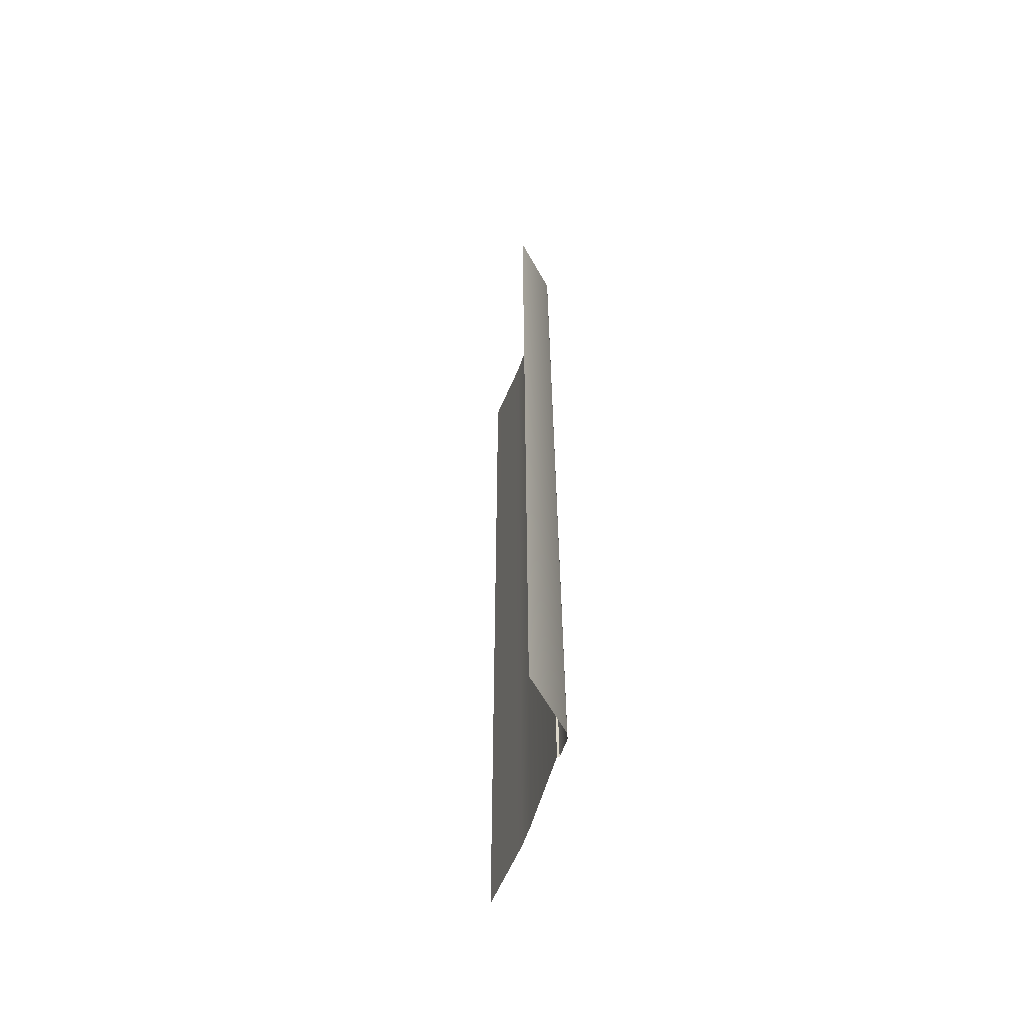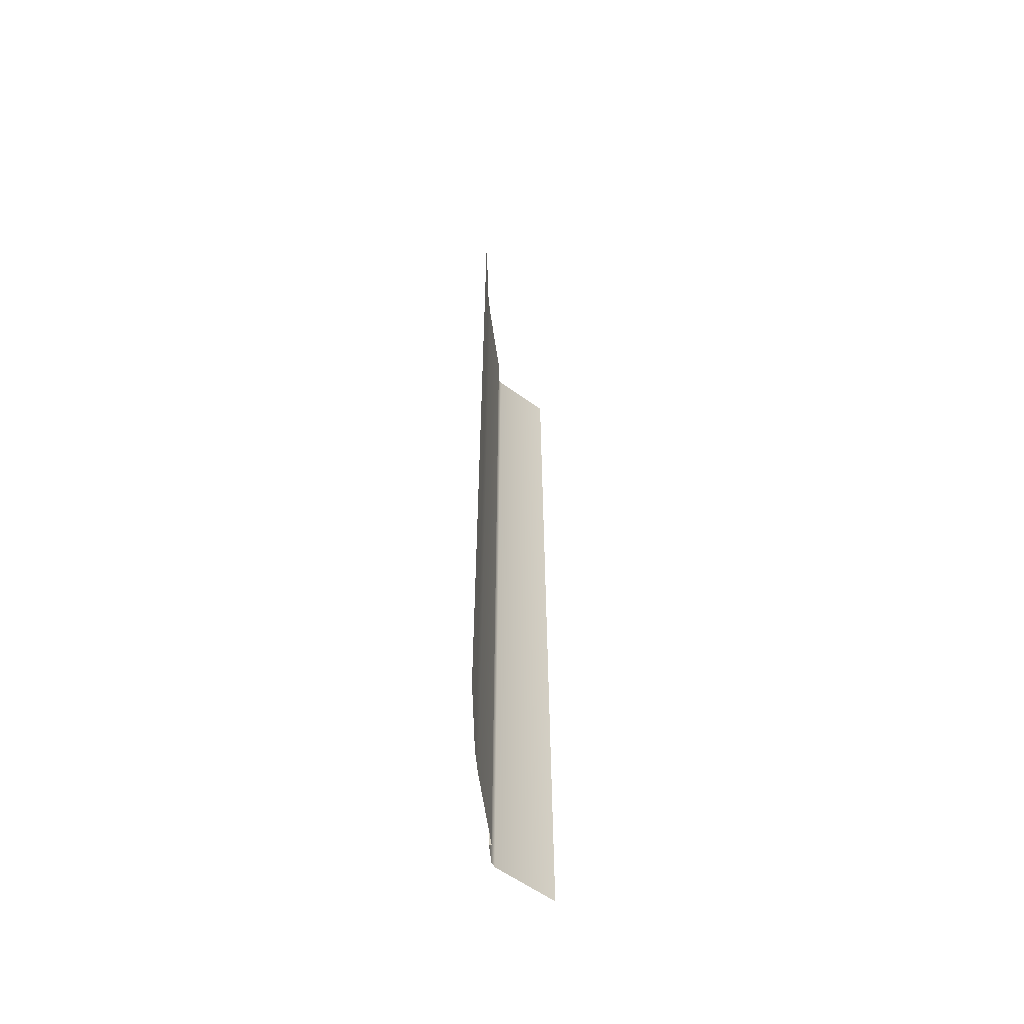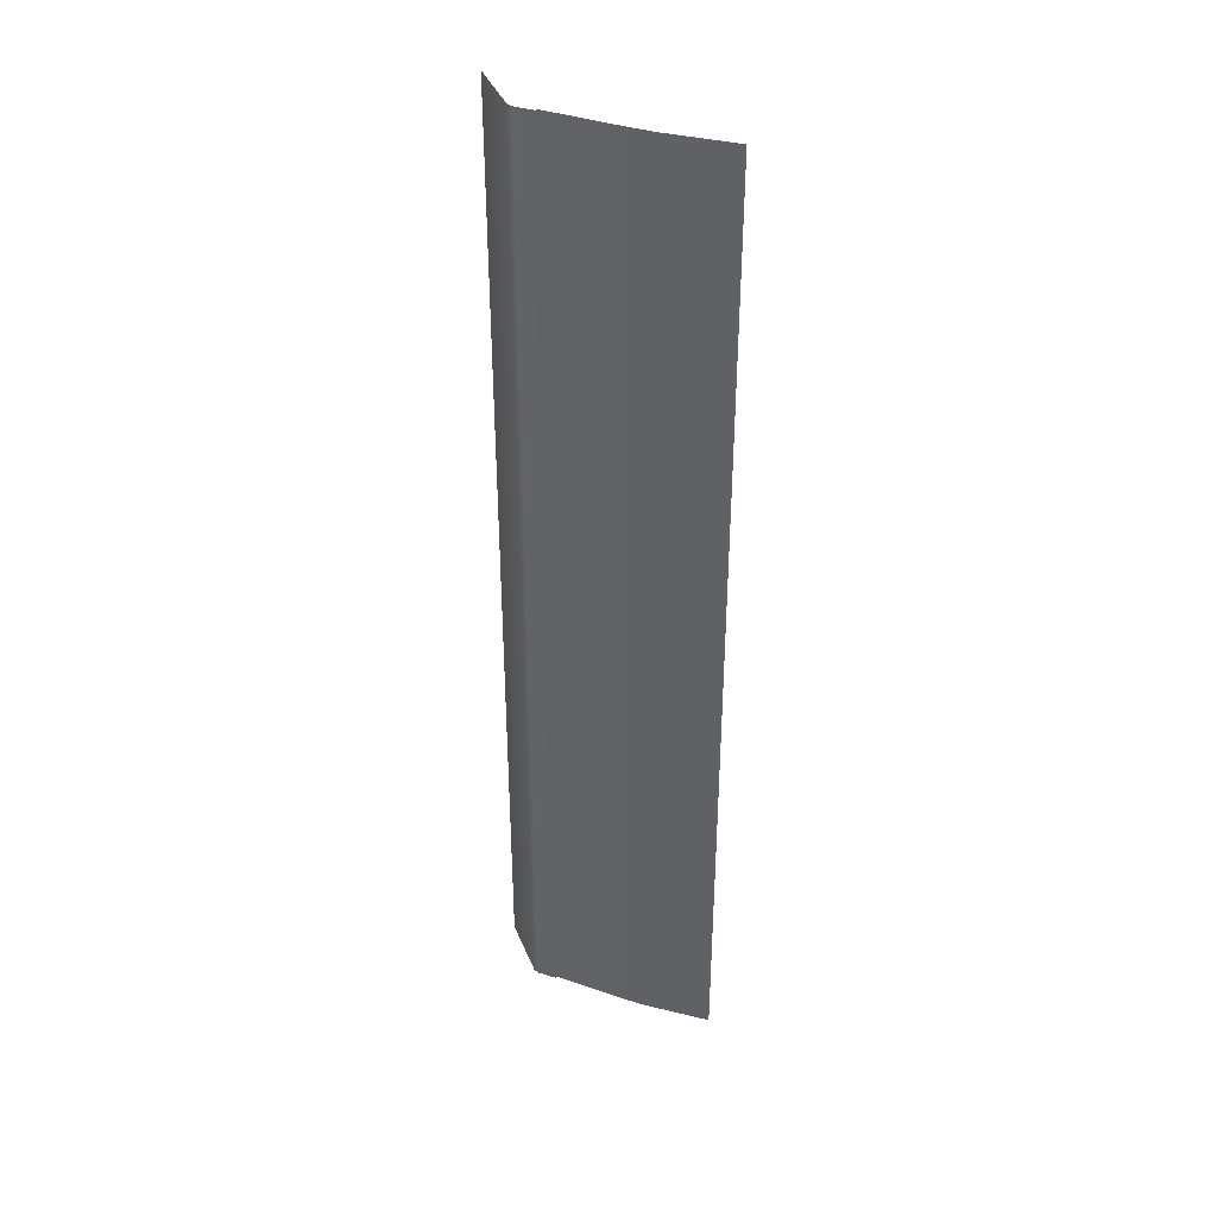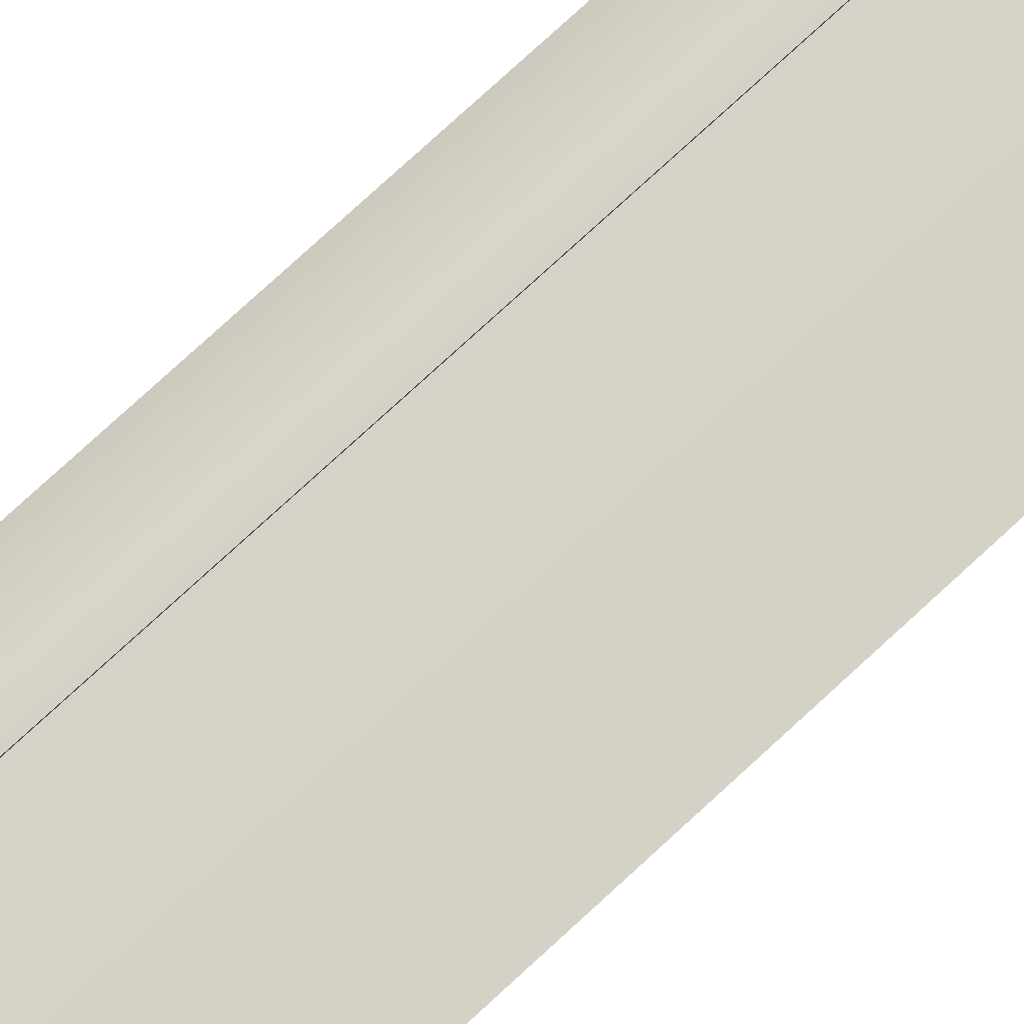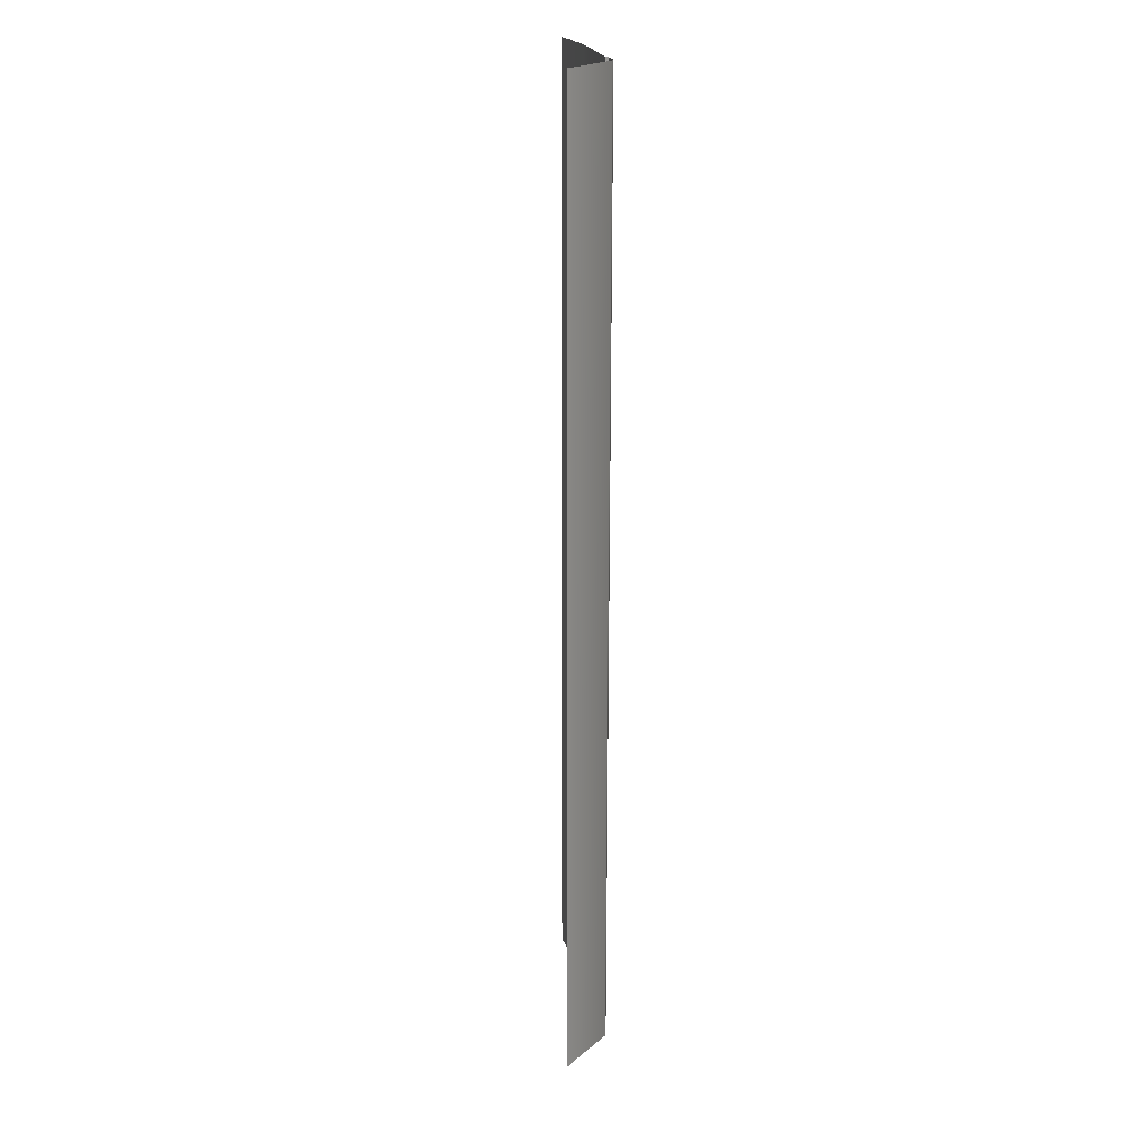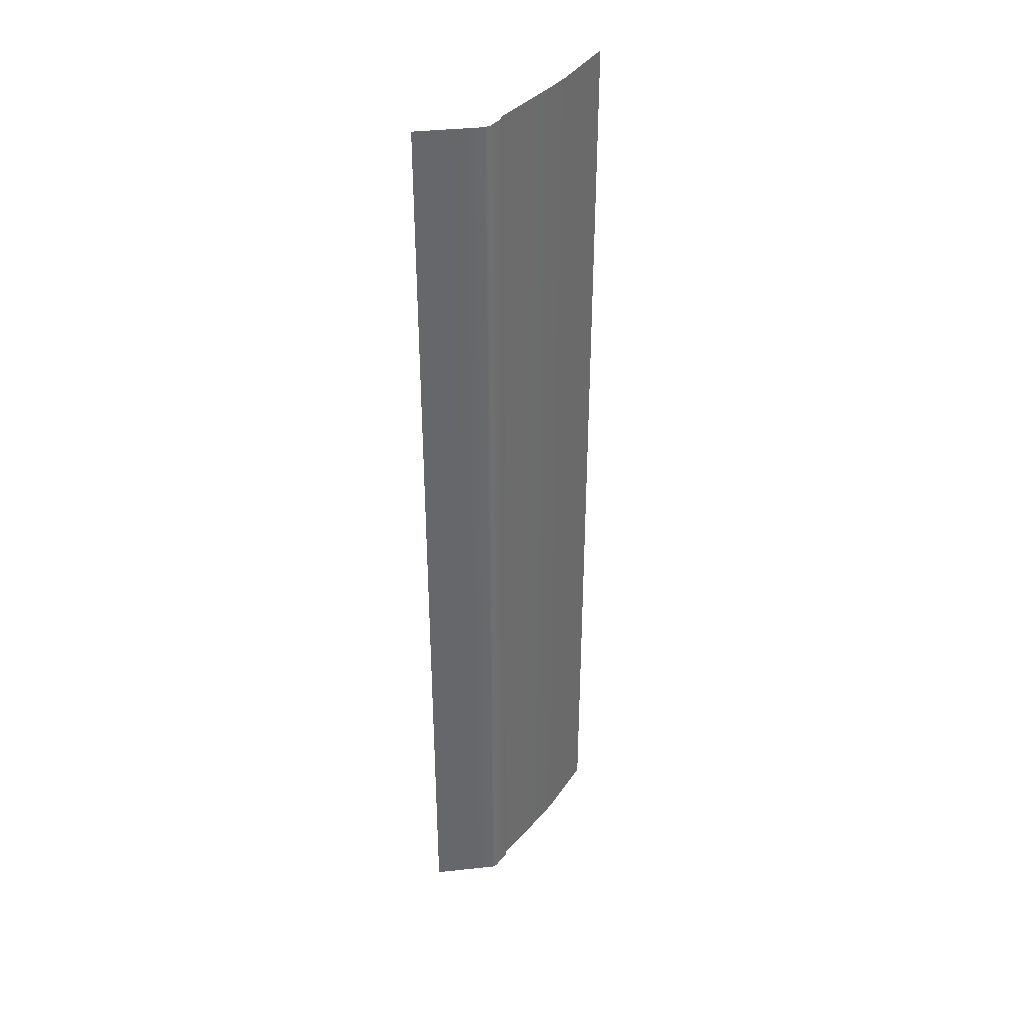
<metadata>
{"format":"obj","ext":"obj","renderer":"f3d","projection":"perspective","resolution":1024,"background":"white","views":[{"elev":-60.9,"azim":71.3,"up":"+Z"},{"elev":-60.7,"azim":-84.1,"up":"+Z"},{"elev":38.4,"azim":-158.5,"up":"+Z"},{"elev":79.4,"azim":-132.4,"up":"+Y"},{"elev":20.9,"azim":77.6,"up":"+Z"},{"elev":38.3,"azim":124.4,"up":"+Z"}]}
</metadata>
<code>
v  2.5 0.25 -0
v  3.788 0.25 -0
v  3.788 0.25 -5.333
v  2.5 0.25 -5.333
v  2.5 0.1 -0
v  2.5 0.1 -5.333
v  7 -3.065 -0
v  4.142 0.1 -0
v  4.142 0.1 5.333
v  7 -3.065 5.333
v  3.788 0.25 5.333
v  2.5 0.25 32
v  3.788 0.25 32
v  3.788 0.25 26.67
v  2.5 0.25 26.67
v  3.788 0.25 21.33
v  2.5 0.25 21.33
v  3.788 0.25 16
v  2.5 0.25 16
v  3.788 0.25 10.67
v  2.5 0.25 10.67
v  2.5 0.25 5.333
v  3.788 0.25 -32
v  2.5 0.25 -32
v  2.5 0.25 -26.67
v  3.788 0.25 -26.67
v  2.5 0.25 -21.33
v  3.788 0.25 -21.33
v  2.5 0.25 -16
v  3.788 0.25 -16
v  2.5 0.25 -10.67
v  3.788 0.25 -10.67
v  2.5 0.1 32
v  2.5 0.1 26.67
v  2.5 0.1 21.33
v  2.5 0.1 16
v  2.5 0.1 10.67
v  2.5 0.1 5.333
v  2.5 0.1 -32
v  2.5 0.1 -26.67
v  2.5 0.1 -21.33
v  2.5 0.1 -16
v  2.5 0.1 -10.67
v  7 -3.065 -32
v  4.142 0.1 -32
v  4.142 0.1 -26.67
v  7 -3.065 -26.67
v  4.142 0.1 -21.33
v  7 -3.065 -21.33
v  4.142 0.1 -16
v  7 -3.065 -16
v  4.142 0.1 -10.67
v  7 -3.065 -10.67
v  4.142 0.1 -5.333
v  7 -3.065 -5.333
v  4.142 0.1 32
v  7 -3.065 32
v  7 -3.065 26.67
v  4.142 0.1 26.67
v  7 -3.065 21.33
v  4.142 0.1 21.33
v  7 -3.065 16
v  4.142 0.1 16
v  7 -3.065 10.67
v  4.142 0.1 10.67
v  -4 0.3 -0
v  -4 0.3 1.333
v  -2.5 0.3 1.333
v  -2.5 0.3 -0
v  2.5 0.1 -1.333
v  -2.5 0.3 -1.333
v  -4 0.3 -32
v  -4 0.3 -30.67
v  -2.5 0.3 -30.67
v  -2.5 0.3 -32
v  -4 0.3 -26.67
v  -4 0.3 -25.33
v  -2.5 0.3 -25.33
v  -2.5 0.3 -26.67
v  -4 0.3 -21.33
v  -4 0.3 -20
v  -2.5 0.3 -20
v  -2.5 0.3 -21.33
v  -4 0.3 -16
v  -4 0.3 -14.67
v  -2.5 0.3 -14.67
v  -2.5 0.3 -16
v  -4 0.3 -10.67
v  -4 0.3 -9.333
v  -2.5 0.3 -9.333
v  -2.5 0.3 -10.67
v  -4 0.3 -5.333
v  -4 0.3 -4
v  -2.5 0.3 -4
v  -2.5 0.3 -5.333
v  -2.5 0.3 32
v  -2.5 0.3 30.67
v  -4 0.3 30.67
v  -4 0.3 32
v  -2.5 0.3 26.67
v  -2.5 0.3 25.33
v  -4 0.3 25.33
v  -4 0.3 26.67
v  -2.5 0.3 21.33
v  -2.5 0.3 20
v  -4 0.3 20
v  -4 0.3 21.33
v  -2.5 0.3 16
v  -2.5 0.3 14.67
v  -4 0.3 14.67
v  -4 0.3 16
v  -2.5 0.3 10.67
v  -2.5 0.3 9.333
v  -4 0.3 9.333
v  -4 0.3 10.67
v  2.5 0.1 30.67
v  2.5 0.1 25.33
v  2.5 0.1 20
v  2.5 0.1 14.67
v  2.5 0.1 9.333
v  2.5 0.1 4
v  -2.5 0.3 4
v  -2.5 0.3 5.333
v  2.5 0.1 -30.67
v  2.5 0.1 -25.33
v  2.5 0.1 -20
v  2.5 0.1 -14.67
v  2.5 0.1 -9.333
v  -4 0.3 -1.333
v  -8.5 -0.05 -1.333
v  -8.5 -0.05 -0
v  -8.5 -0.05 30.67
v  -8.5 -0.05 32
v  -8.5 -0.05 25.33
v  -8.5 -0.05 26.67
v  -8.5 -0.05 20
v  -8.5 -0.05 21.33
v  -8.5 -0.05 14.67
v  -8.5 -0.05 16
v  -8.5 -0.05 9.333
v  -8.5 -0.05 10.67
v  -4 0.3 4
v  -8.5 -0.05 4
v  -8.5 -0.05 5.333
v  -4 0.3 5.333
v  -8.5 -0.05 -30.67
v  -8.5 -0.05 -32
v  -8.5 -0.05 -25.33
v  -8.5 -0.05 -26.67
v  -8.5 -0.05 -20
v  -8.5 -0.05 -21.33
v  -8.5 -0.05 -14.67
v  -8.5 -0.05 -16
v  -8.5 -0.05 -9.333
v  -8.5 -0.05 -10.67
v  -2.5 0.3 2.667
v  -4 0.3 2.667
v  2.5 0.1 -4
v  -2.5 0.3 -2.667
v  2.5 0.1 -2.667
v  -4 0.3 -28
v  -2.5 0.3 -28
v  -2.5 0.3 -29.33
v  -4 0.3 -29.33
v  -4 0.3 -22.67
v  -2.5 0.3 -22.67
v  -2.5 0.3 -24
v  -4 0.3 -24
v  -4 0.3 -17.33
v  -2.5 0.3 -17.33
v  -2.5 0.3 -18.67
v  -4 0.3 -18.67
v  -4 0.3 -12
v  -2.5 0.3 -12
v  -2.5 0.3 -13.33
v  -4 0.3 -13.33
v  -4 0.3 -6.667
v  -2.5 0.3 -6.667
v  -2.5 0.3 -8
v  -4 0.3 -8
v  -4 0.3 -2.667
v  -2.5 0.3 28
v  -4 0.3 28
v  -4 0.3 29.33
v  -2.5 0.3 29.33
v  -2.5 0.3 22.67
v  -4 0.3 22.67
v  -4 0.3 24
v  -2.5 0.3 24
v  -2.5 0.3 17.33
v  -4 0.3 17.33
v  -4 0.3 18.67
v  -2.5 0.3 18.67
v  -2.5 0.3 12
v  -4 0.3 12
v  -4 0.3 13.33
v  -2.5 0.3 13.33
v  -2.5 0.3 6.667
v  -4 0.3 6.667
v  -4 0.3 8
v  -2.5 0.3 8
v  2.5 0.1 28
v  2.5 0.1 29.33
v  2.5 0.1 22.67
v  2.5 0.1 24
v  2.5 0.1 17.33
v  2.5 0.1 18.67
v  2.5 0.1 12
v  2.5 0.1 13.33
v  2.5 0.1 6.667
v  2.5 0.1 8
v  2.5 0.1 1.333
v  2.5 0.1 2.667
v  2.5 0.1 -28
v  2.5 0.1 -29.33
v  2.5 0.1 -22.67
v  2.5 0.1 -24
v  2.5 0.1 -17.33
v  2.5 0.1 -18.67
v  2.5 0.1 -12
v  2.5 0.1 -13.33
v  2.5 0.1 -6.667
v  2.5 0.1 -8
v  -8.5 -0.05 -4
v  -8.5 -0.05 -2.667
v  -8.5 -0.05 28
v  -8.5 -0.05 29.33
v  -8.5 -0.05 22.67
v  -8.5 -0.05 24
v  -8.5 -0.05 17.33
v  -8.5 -0.05 18.67
v  -8.5 -0.05 12
v  -8.5 -0.05 13.33
v  -8.5 -0.05 6.667
v  -8.5 -0.05 8
v  -8.5 -0.05 1.333
v  -8.5 -0.05 2.667
v  -8.5 -0.05 -28
v  -8.5 -0.05 -29.33
v  -8.5 -0.05 -22.67
v  -8.5 -0.05 -24
v  -8.5 -0.05 -17.33
v  -8.5 -0.05 -18.67
v  -8.5 -0.05 -12
v  -8.5 -0.05 -13.33
v  -8.5 -0.05 -6.667
v  -8.5 -0.05 -8
v  -8.5 -0.05 -5.333
g seg
f 1 2 3
f 3 4 1
f 5 1 4
f 4 6 5
f 7 8 9
f 9 10 7
f 8 2 11
f 11 9 8
f 12 13 14
f 14 15 12
f 15 14 16
f 16 17 15
f 17 16 18
f 18 19 17
f 19 18 20
f 20 21 19
f 21 20 11
f 11 22 21
f 22 11 2
f 2 1 22
f 23 24 25
f 25 26 23
f 26 25 27
f 27 28 26
f 28 27 29
f 29 30 28
f 30 29 31
f 31 32 30
f 32 31 4
f 4 3 32
f 33 12 15
f 15 34 33
f 34 15 17
f 17 35 34
f 35 17 19
f 19 36 35
f 36 19 21
f 21 37 36
f 37 21 22
f 22 38 37
f 38 22 1
f 1 5 38
f 24 39 40
f 40 25 24
f 25 40 41
f 41 27 25
f 27 41 42
f 42 29 27
f 29 42 43
f 43 31 29
f 31 43 6
f 6 4 31
f 44 45 46
f 46 47 44
f 47 46 48
f 48 49 47
f 49 48 50
f 50 51 49
f 51 50 52
f 52 53 51
f 53 52 54
f 54 55 53
f 55 54 8
f 8 7 55
f 56 57 58
f 58 59 56
f 59 58 60
f 60 61 59
f 61 60 62
f 62 63 61
f 63 62 64
f 64 65 63
f 65 64 10
f 10 9 65
f 45 23 26
f 26 46 45
f 46 26 28
f 28 48 46
f 48 28 30
f 30 50 48
f 50 30 32
f 32 52 50
f 52 32 3
f 3 54 52
f 54 3 2
f 2 8 54
f 13 56 59
f 59 14 13
f 14 59 61
f 61 16 14
f 16 61 63
f 63 18 16
f 18 63 65
f 65 20 18
f 20 65 9
f 9 11 20
f 66 67 68
f 68 69 66
f 5 70 71
f 71 69 5
f 72 73 74
f 74 75 72
f 76 77 78
f 78 79 76
f 80 81 82
f 82 83 80
f 84 85 86
f 86 87 84
f 88 89 90
f 90 91 88
f 92 93 94
f 94 95 92
f 96 97 98
f 98 99 96
f 100 101 102
f 102 103 100
f 104 105 106
f 106 107 104
f 108 109 110
f 110 111 108
f 112 113 114
f 114 115 112
f 33 116 97
f 97 96 33
f 34 117 101
f 101 100 34
f 35 118 105
f 105 104 35
f 36 119 109
f 109 108 36
f 37 120 113
f 113 112 37
f 38 121 122
f 122 123 38
f 75 74 124
f 124 39 75
f 79 78 125
f 125 40 79
f 83 82 126
f 126 41 83
f 87 86 127
f 127 42 87
f 91 90 128
f 128 43 91
f 129 130 131
f 131 66 129
f 98 132 133
f 133 99 98
f 102 134 135
f 135 103 102
f 106 136 137
f 137 107 106
f 110 138 139
f 139 111 110
f 114 140 141
f 141 115 114
f 142 143 144
f 144 145 142
f 146 73 72
f 72 147 146
f 148 77 76
f 76 149 148
f 150 81 80
f 80 151 150
f 152 85 84
f 84 153 152
f 154 89 88
f 88 155 154
f 142 122 156
f 156 157 142
f 158 94 159
f 159 160 158
f 161 162 163
f 163 164 161
f 165 166 167
f 167 168 165
f 169 170 171
f 171 172 169
f 173 174 175
f 175 176 173
f 177 178 179
f 179 180 177
f 129 71 159
f 159 181 129
f 182 183 184
f 184 185 182
f 186 187 188
f 188 189 186
f 190 191 192
f 192 193 190
f 194 195 196
f 196 197 194
f 198 199 200
f 200 201 198
f 202 182 185
f 185 203 202
f 204 186 189
f 189 205 204
f 206 190 193
f 193 207 206
f 208 194 197
f 197 209 208
f 210 198 201
f 201 211 210
f 212 68 156
f 156 213 212
f 162 214 215
f 215 163 162
f 166 216 217
f 217 167 166
f 170 218 219
f 219 171 170
f 174 220 221
f 221 175 174
f 178 222 223
f 223 179 178
f 93 224 225
f 225 181 93
f 183 226 227
f 227 184 183
f 187 228 229
f 229 188 187
f 191 230 231
f 231 192 191
f 195 232 233
f 233 196 195
f 199 234 235
f 235 200 199
f 67 236 237
f 237 157 67
f 238 161 164
f 164 239 238
f 240 165 168
f 168 241 240
f 242 169 172
f 172 243 242
f 244 173 176
f 176 245 244
f 246 177 180
f 180 247 246
f 157 156 68
f 68 67 157
f 160 159 71
f 71 70 160
f 164 163 74
f 74 73 164
f 168 167 78
f 78 77 168
f 172 171 82
f 82 81 172
f 176 175 86
f 86 85 176
f 180 179 90
f 90 89 180
f 181 159 94
f 94 93 181
f 185 184 98
f 98 97 185
f 189 188 102
f 102 101 189
f 193 192 106
f 106 105 193
f 197 196 110
f 110 109 197
f 201 200 114
f 114 113 201
f 203 185 97
f 97 116 203
f 205 189 101
f 101 117 205
f 207 193 105
f 105 118 207
f 209 197 109
f 109 119 209
f 211 201 113
f 113 120 211
f 213 156 122
f 122 121 213
f 163 215 124
f 124 74 163
f 167 217 125
f 125 78 167
f 171 219 126
f 126 82 171
f 175 221 127
f 127 86 175
f 179 223 128
f 128 90 179
f 181 225 130
f 130 129 181
f 184 227 132
f 132 98 184
f 188 229 134
f 134 102 188
f 192 231 136
f 136 106 192
f 196 233 138
f 138 110 196
f 200 235 140
f 140 114 200
f 157 237 143
f 143 142 157
f 239 164 73
f 73 146 239
f 241 168 77
f 77 148 241
f 243 172 81
f 81 150 243
f 245 176 85
f 85 152 245
f 247 180 89
f 89 154 247
f 145 123 122
f 122 142 145
f 6 95 94
f 94 158 6
f 76 79 162
f 162 161 76
f 80 83 166
f 166 165 80
f 84 87 170
f 170 169 84
f 88 91 174
f 174 173 88
f 92 95 178
f 178 177 92
f 66 69 71
f 71 129 66
f 100 103 183
f 183 182 100
f 104 107 187
f 187 186 104
f 108 111 191
f 191 190 108
f 112 115 195
f 195 194 112
f 123 145 199
f 199 198 123
f 34 100 182
f 182 202 34
f 35 104 186
f 186 204 35
f 36 108 190
f 190 206 36
f 37 112 194
f 194 208 37
f 38 123 198
f 198 210 38
f 5 69 68
f 68 212 5
f 79 40 214
f 214 162 79
f 83 41 216
f 216 166 83
f 87 42 218
f 218 170 87
f 91 43 220
f 220 174 91
f 95 6 222
f 222 178 95
f 92 248 224
f 224 93 92
f 103 135 226
f 226 183 103
f 107 137 228
f 228 187 107
f 111 139 230
f 230 191 111
f 115 141 232
f 232 195 115
f 145 144 234
f 234 199 145
f 66 131 236
f 236 67 66
f 149 76 161
f 161 238 149
f 151 80 165
f 165 240 151
f 153 84 169
f 169 242 153
f 155 88 173
f 173 244 155
f 248 92 177
f 177 246 248

</code>
